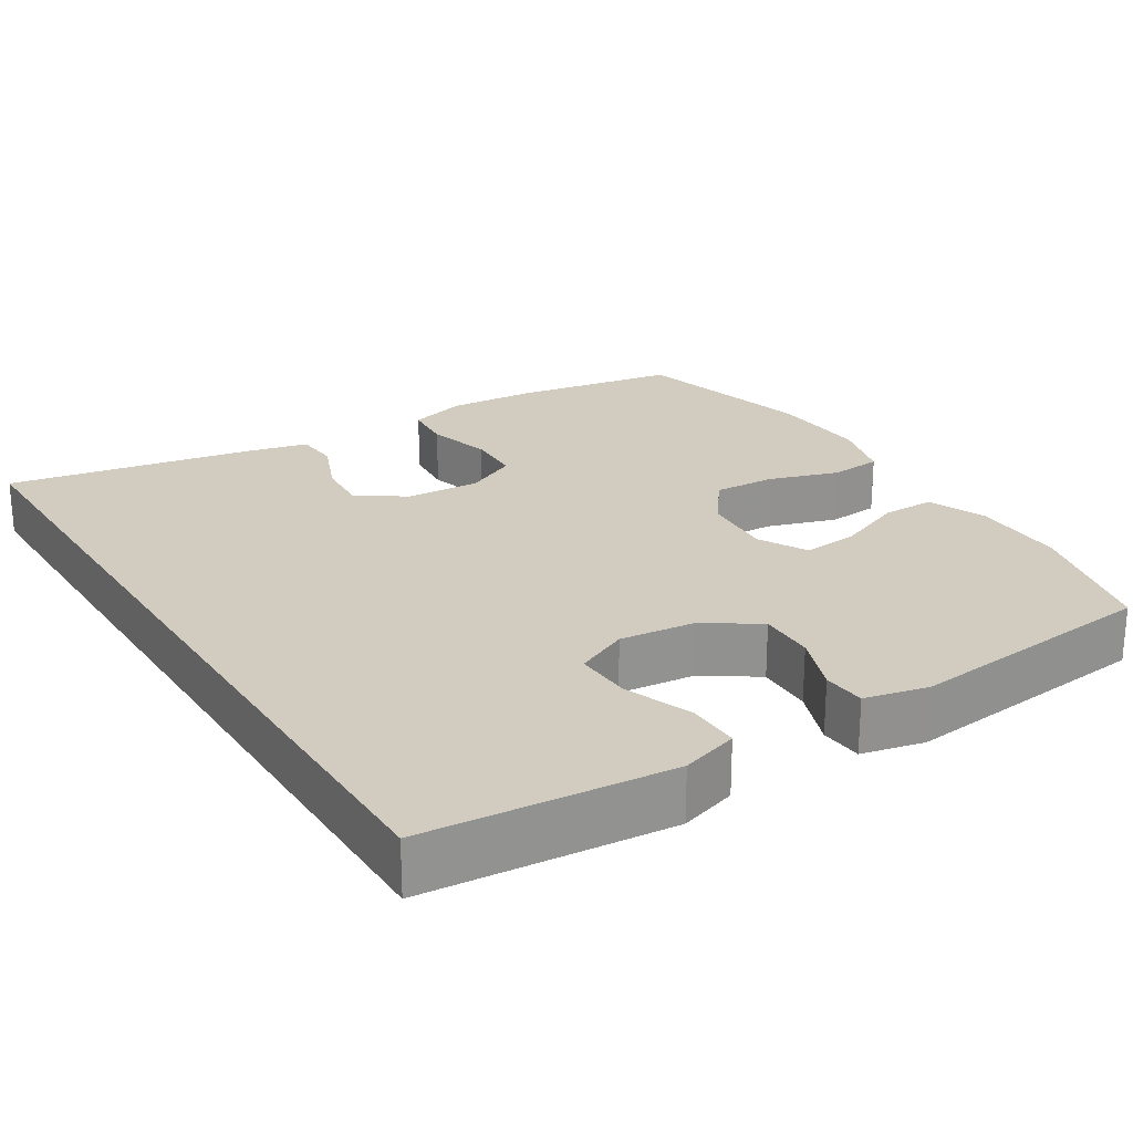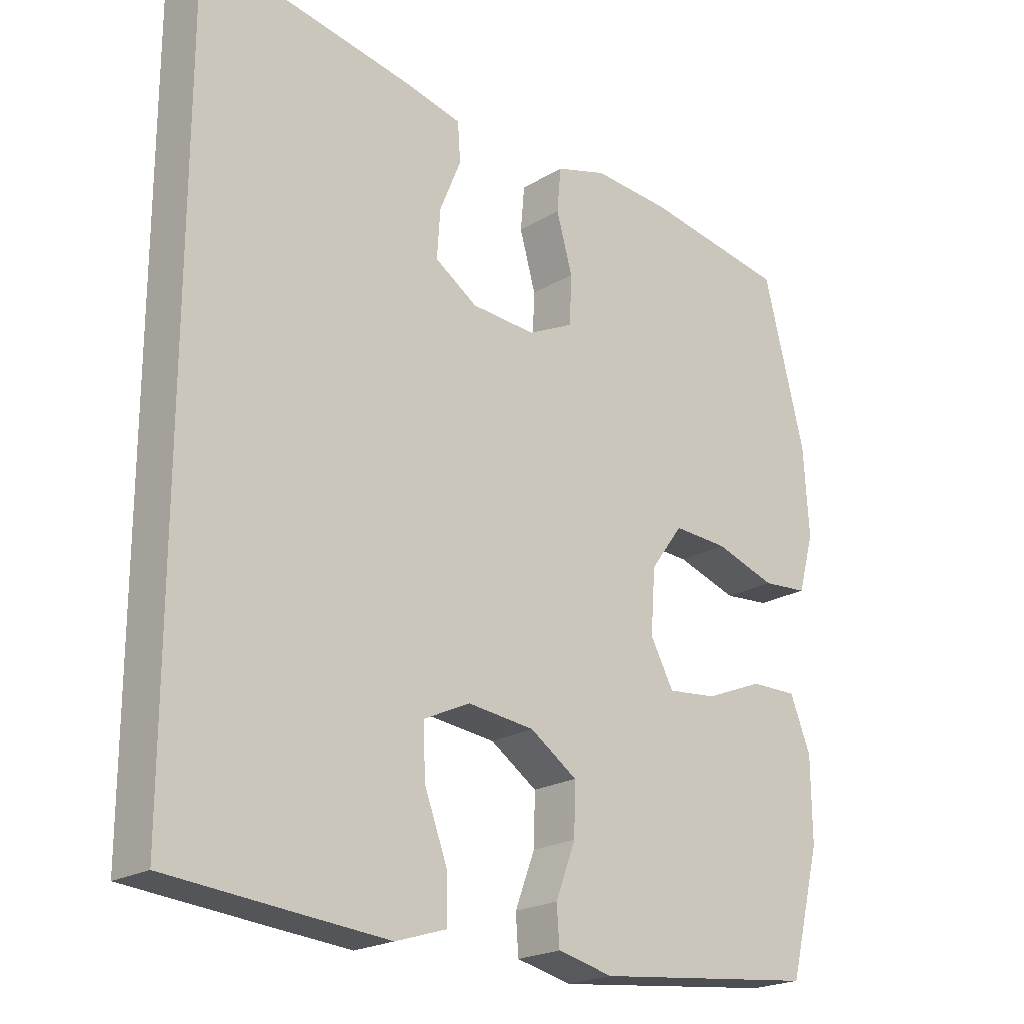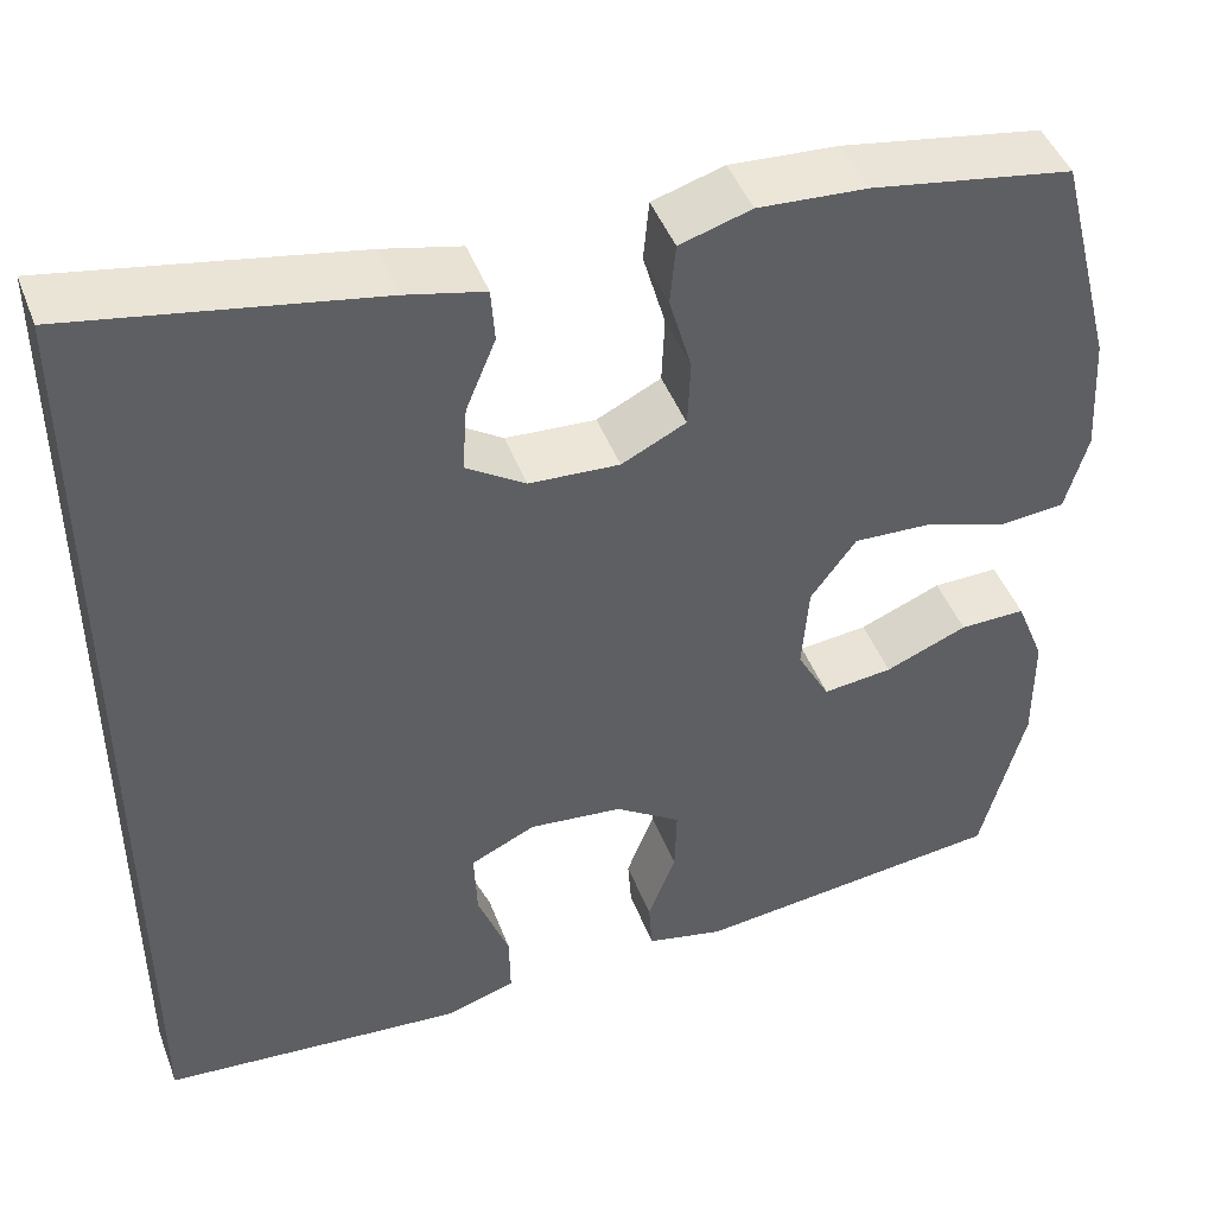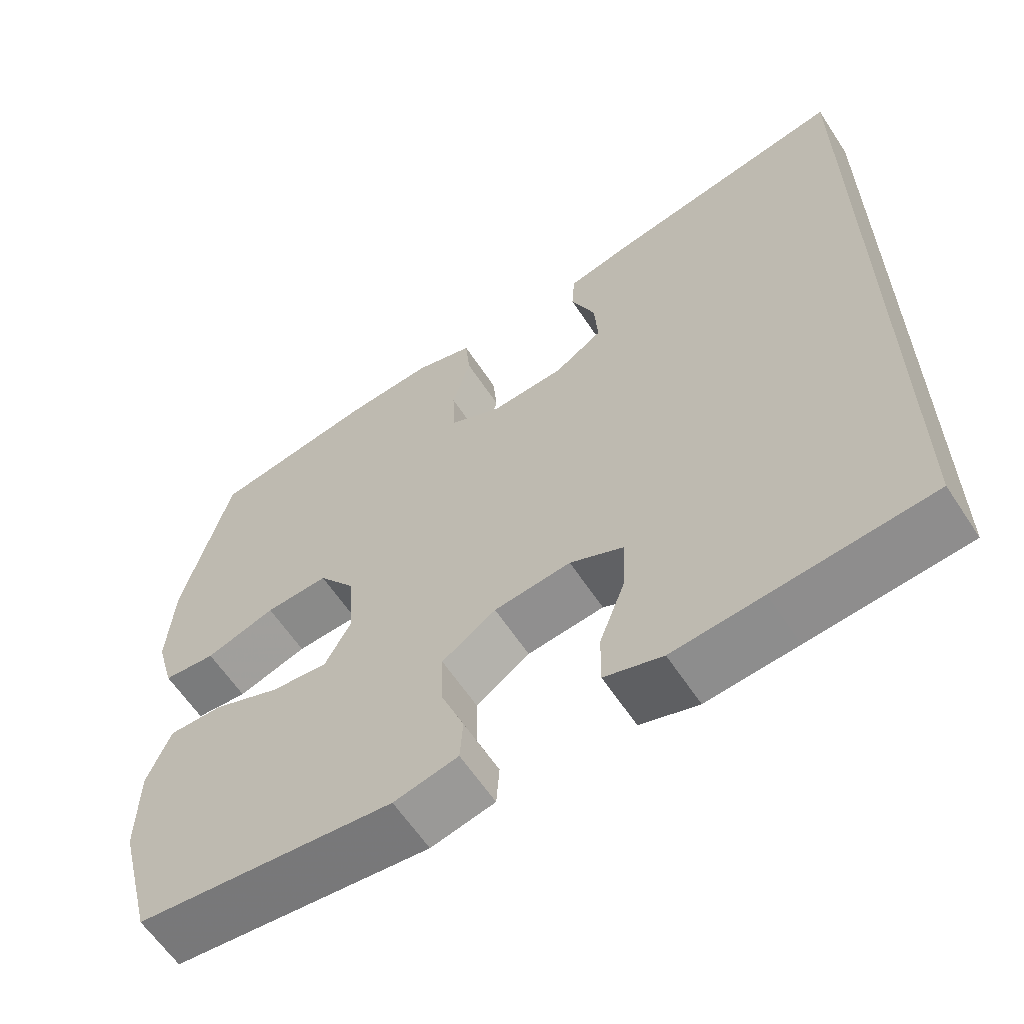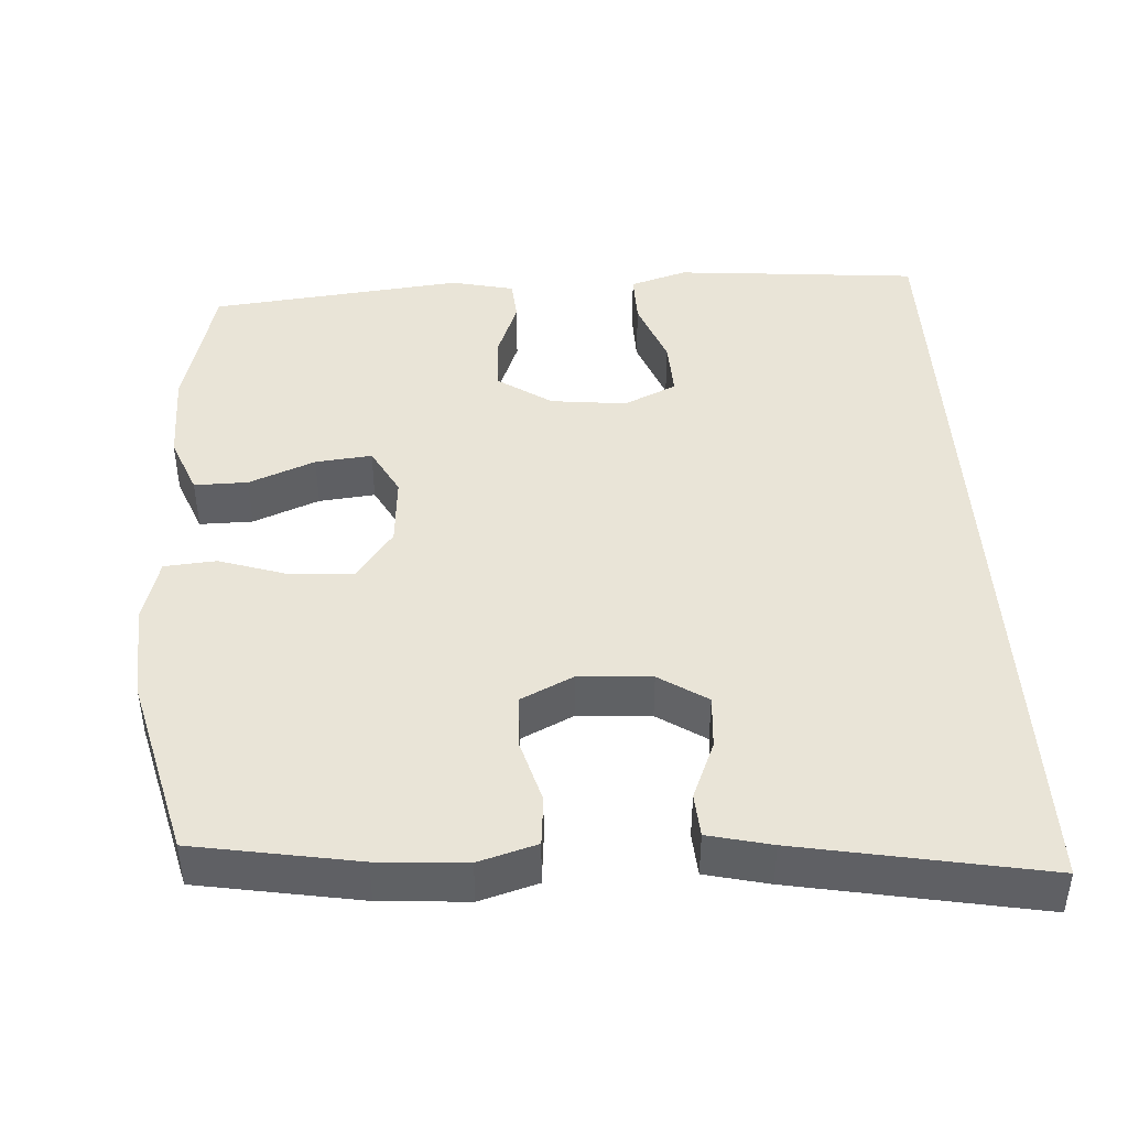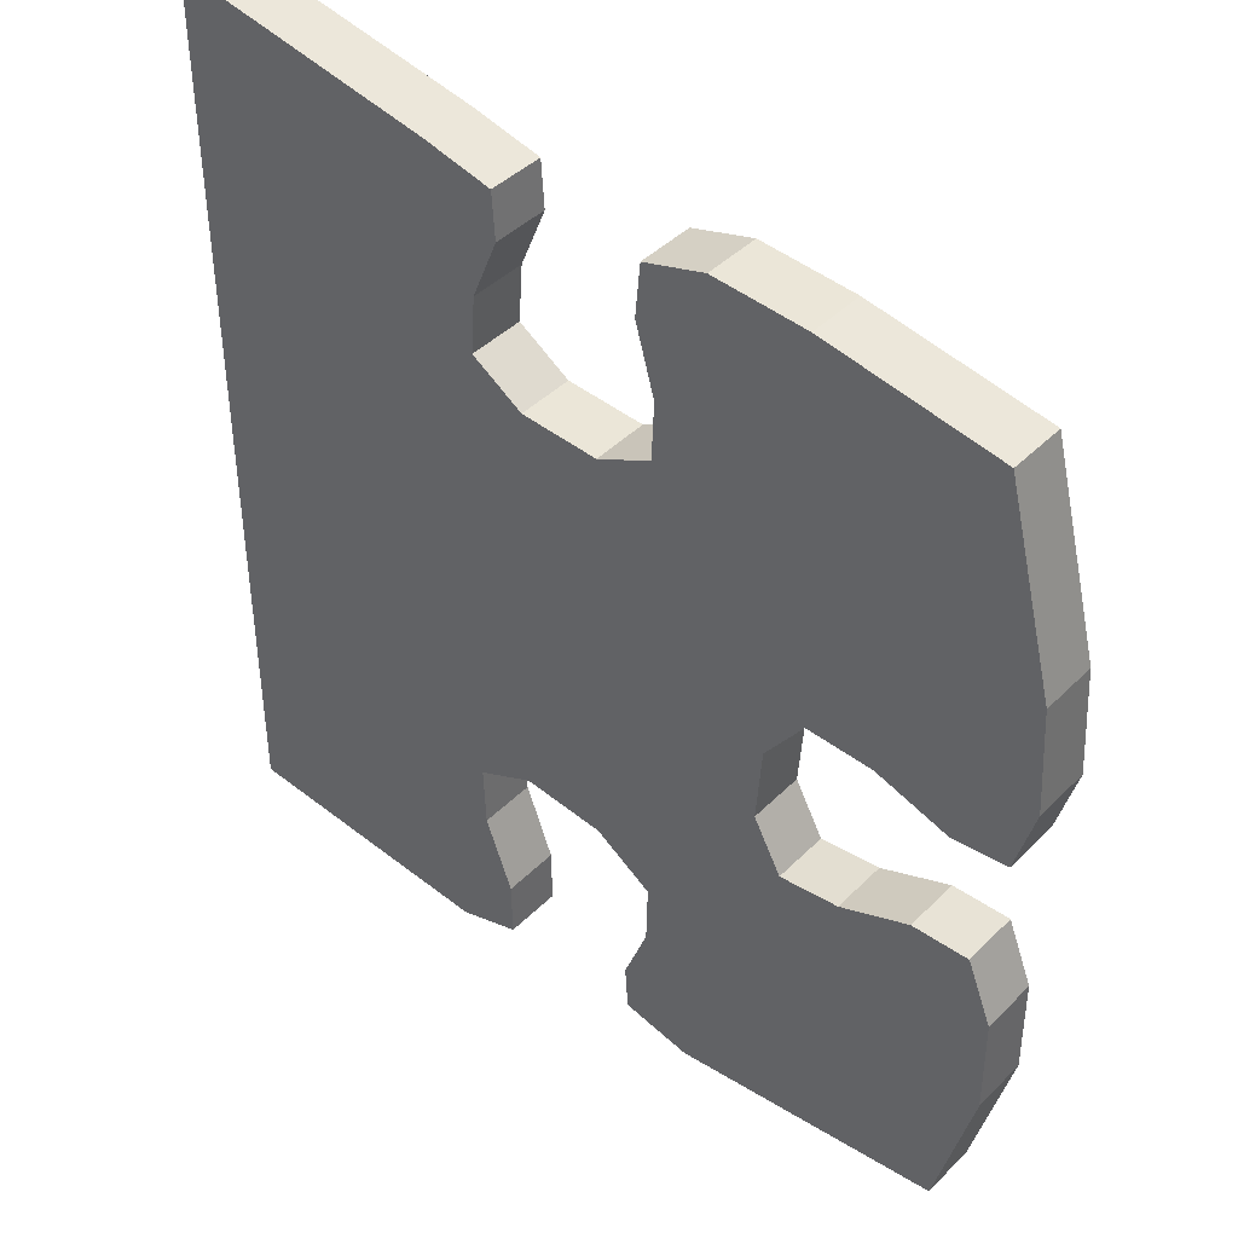
<metadata>
{"format":"obj","ext":"obj","renderer":"f3d","projection":"perspective","resolution":1024,"background":"white","views":[{"elev":23.9,"azim":147.9,"up":"+Y"},{"elev":-21.4,"azim":136.9,"up":"+Z"},{"elev":45.8,"azim":159.7,"up":"+Z"},{"elev":-61.6,"azim":33.3,"up":"+Z"},{"elev":43.5,"azim":-3.4,"up":"+Y"},{"elev":42.4,"azim":-139.6,"up":"+Z"}]}
</metadata>
<code>
v -0.5 0.07 0.5
v -0.284 0.07 0.537
v -0.167 0.07 0.545
v -0.09 0.07 0.522
v -0.084 0.07 0.456
v -0.108 0.07 0.371
v -0.105 0.07 0.298
v -0.036 0.07 0.264
v 0.061 0.07 0.27
v 0.125 0.07 0.312
v 0.12 0.07 0.384
v 0.088 0.07 0.462
v 0.092 0.07 0.52
v 0.176 0.07 0.54
v 0.5 0.07 0.6
v 0.5 0.07 -0.514
v 0.293 0.07 -0.532
v 0.174 0.07 -0.542
v 0.098 0.07 -0.518
v 0.099 0.07 -0.448
v 0.133 0.07 -0.357
v 0.136 0.07 -0.281
v 0.066 0.07 -0.248
v -0.035 0.07 -0.259
v -0.106 0.07 -0.307
v -0.104 0.07 -0.382
v -0.074 0.07 -0.461
v -0.078 0.07 -0.518
v -0.162 0.07 -0.537
v -0.5 0.07 -0.5
v -0.547 0.07 -0.316
v -0.546 0.07 -0.192
v -0.515 0.07 -0.114
v -0.444 0.07 -0.115
v -0.356 0.07 -0.151
v -0.281 0.07 -0.159
v -0.246 0.07 -0.094
v -0.253 0.07 0.001
v -0.302 0.07 0.068
v -0.385 0.07 0.064
v -0.477 0.07 0.034
v -0.546 0.07 0.04
v -0.57 0.07 0.126
v -0.562 0.07 0.257
v -0.5 0 0.5
v -0.284 0 0.537
v -0.167 0 0.545
v -0.09 0 0.522
v -0.084 0 0.456
v -0.108 0 0.371
v -0.105 0 0.298
v -0.036 0 0.264
v 0.061 0 0.27
v 0.125 0 0.312
v 0.12 0 0.384
v 0.088 0 0.462
v 0.092 0 0.52
v 0.176 0 0.54
v 0.5 0 0.6
v 0.5 0 -0.514
v 0.293 0 -0.532
v 0.174 0 -0.542
v 0.098 0 -0.518
v 0.099 0 -0.448
v 0.133 0 -0.357
v 0.136 0 -0.281
v 0.066 0 -0.248
v -0.035 0 -0.259
v -0.106 0 -0.307
v -0.104 0 -0.382
v -0.074 0 -0.461
v -0.078 0 -0.518
v -0.162 0 -0.537
v -0.5 0 -0.5
v -0.547 0 -0.316
v -0.546 0 -0.192
v -0.515 0 -0.114
v -0.444 0 -0.115
v -0.356 0 -0.151
v -0.281 0 -0.159
v -0.246 0 -0.094
v -0.253 0 0.001
v -0.302 0 0.068
v -0.385 0 0.064
v -0.477 0 0.034
v -0.546 0 0.04
v -0.57 0 0.126
v -0.562 0 0.257
f 4 5 6
f 3 4 6
f 2 3 6
f 1 2 6
f 44 1 6
f 43 44 6
f 42 43 6
f 41 42 6
f 40 41 6
f 39 40 6 7
f 38 39 7 8
f 37 38 8 9
f 36 37 9 10
f 33 34 35
f 32 33 35
f 31 32 35
f 30 31 35
f 29 30 35
f 28 29 35
f 27 28 35
f 26 27 35
f 25 26 35 36
f 24 25 36 10
f 19 20 21
f 18 19 21
f 17 18 21
f 16 17 21
f 15 16 21
f 15 21 22
f 13 14 15
f 12 13 15
f 11 12 15
f 10 11 15
f 23 24 10 15
f 15 22 23
f 50 49 48
f 50 48 47
f 50 47 46
f 50 46 45
f 50 45 88
f 50 88 87
f 50 87 86
f 50 86 85
f 50 85 84
f 51 50 84 83
f 52 51 83 82
f 53 52 82 81
f 54 53 81 80
f 79 78 77
f 79 77 76
f 79 76 75
f 79 75 74
f 79 74 73
f 79 73 72
f 79 72 71
f 79 71 70
f 80 79 70 69
f 54 80 69 68
f 65 64 63
f 65 63 62
f 65 62 61
f 65 61 60
f 65 60 59
f 66 65 59
f 59 58 57
f 59 57 56
f 59 56 55
f 59 55 54
f 59 54 68 67
f 67 66 59
f 1 45 46 2
f 2 46 47 3
f 3 47 48 4
f 4 48 49 5
f 5 49 50 6
f 6 50 51 7
f 7 51 52 8
f 8 52 53 9
f 9 53 54 10
f 10 54 55 11
f 11 55 56 12
f 12 56 57 13
f 13 57 58 14
f 14 58 59 15
f 15 59 60 16
f 16 60 61 17
f 17 61 62 18
f 18 62 63 19
f 19 63 64 20
f 20 64 65 21
f 21 65 66 22
f 22 66 67 23
f 23 67 68 24
f 24 68 69 25
f 25 69 70 26
f 26 70 71 27
f 27 71 72 28
f 28 72 73 29
f 29 73 74 30
f 30 74 75 31
f 31 75 76 32
f 32 76 77 33
f 33 77 78 34
f 34 78 79 35
f 35 79 80 36
f 36 80 81 37
f 37 81 82 38
f 38 82 83 39
f 39 83 84 40
f 40 84 85 41
f 41 85 86 42
f 42 86 87 43
f 43 87 88 44
f 44 88 45 1

</code>
